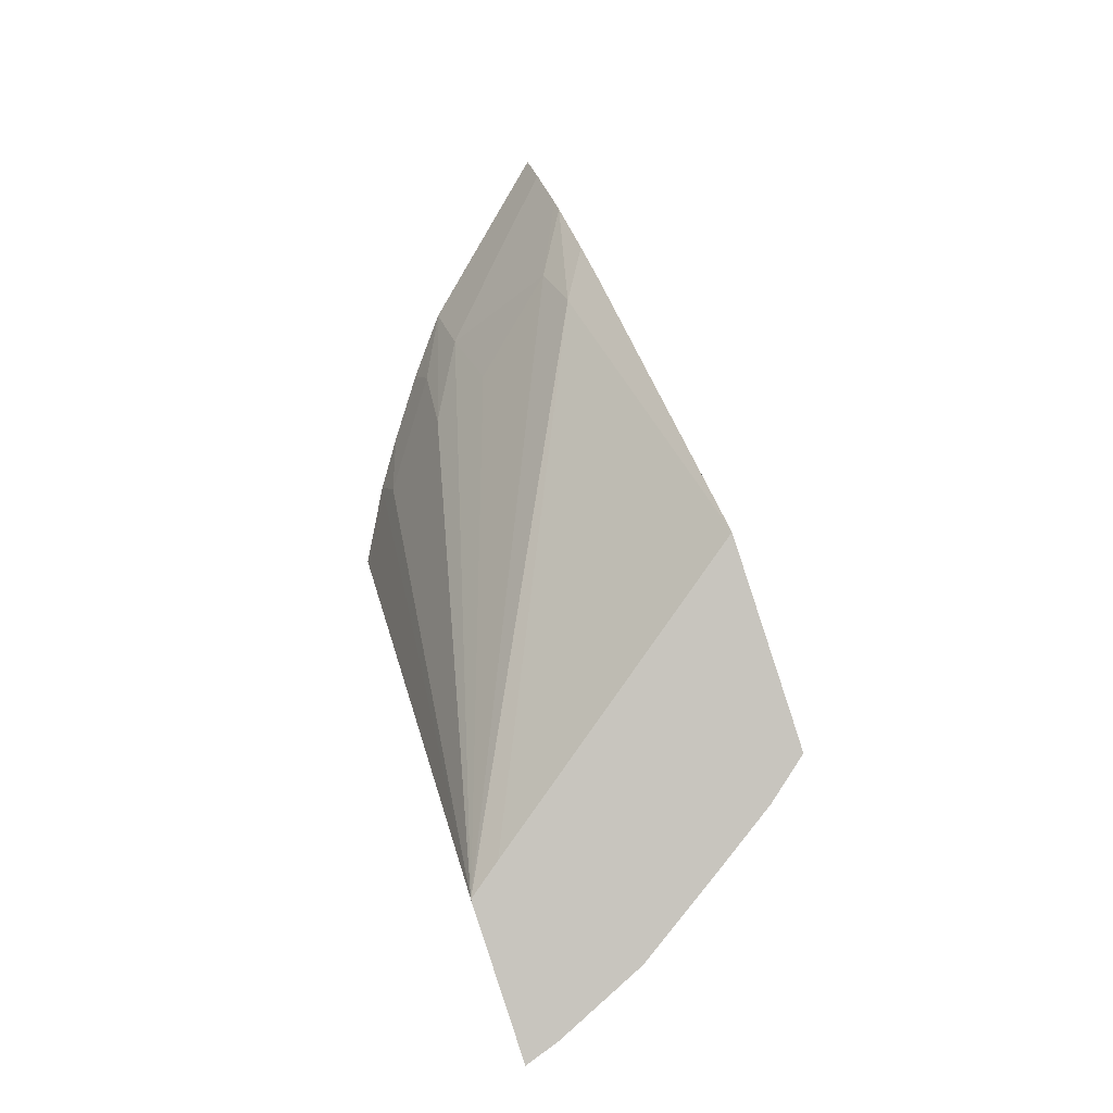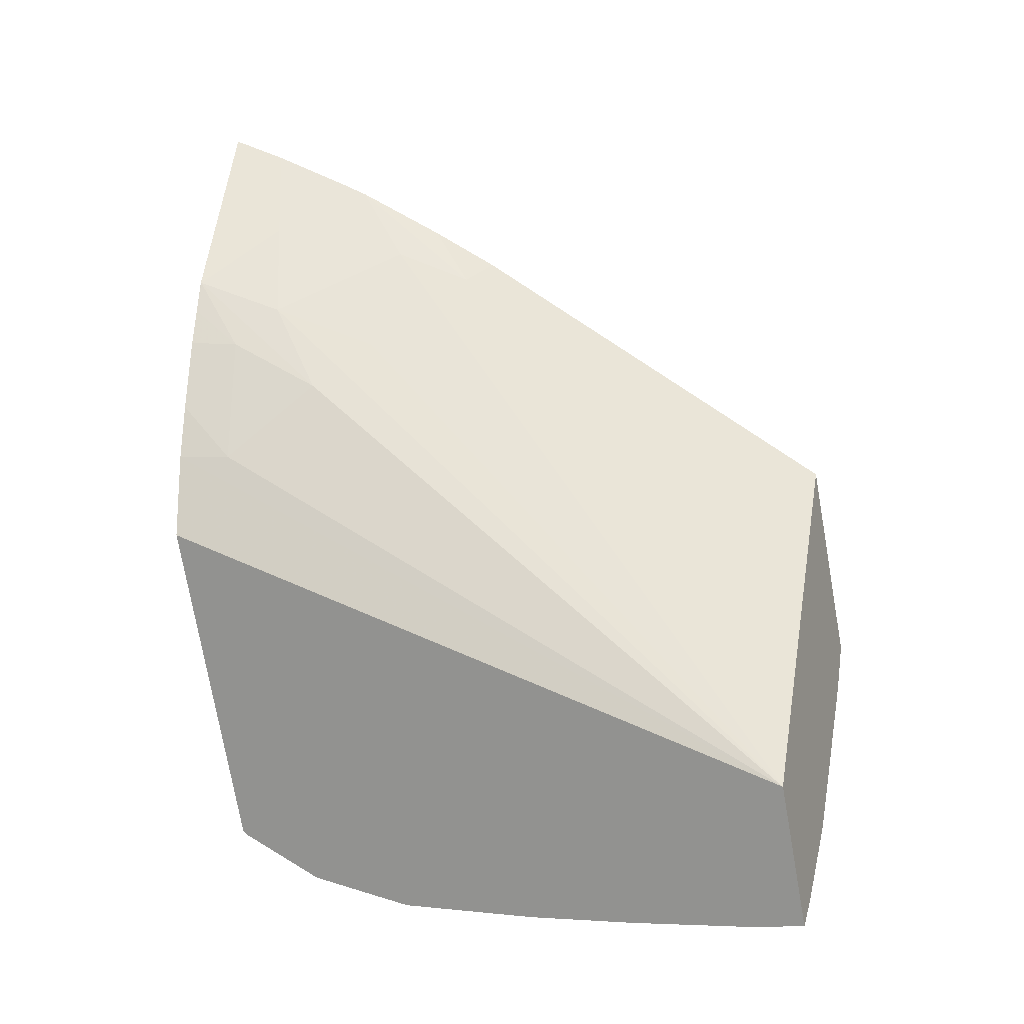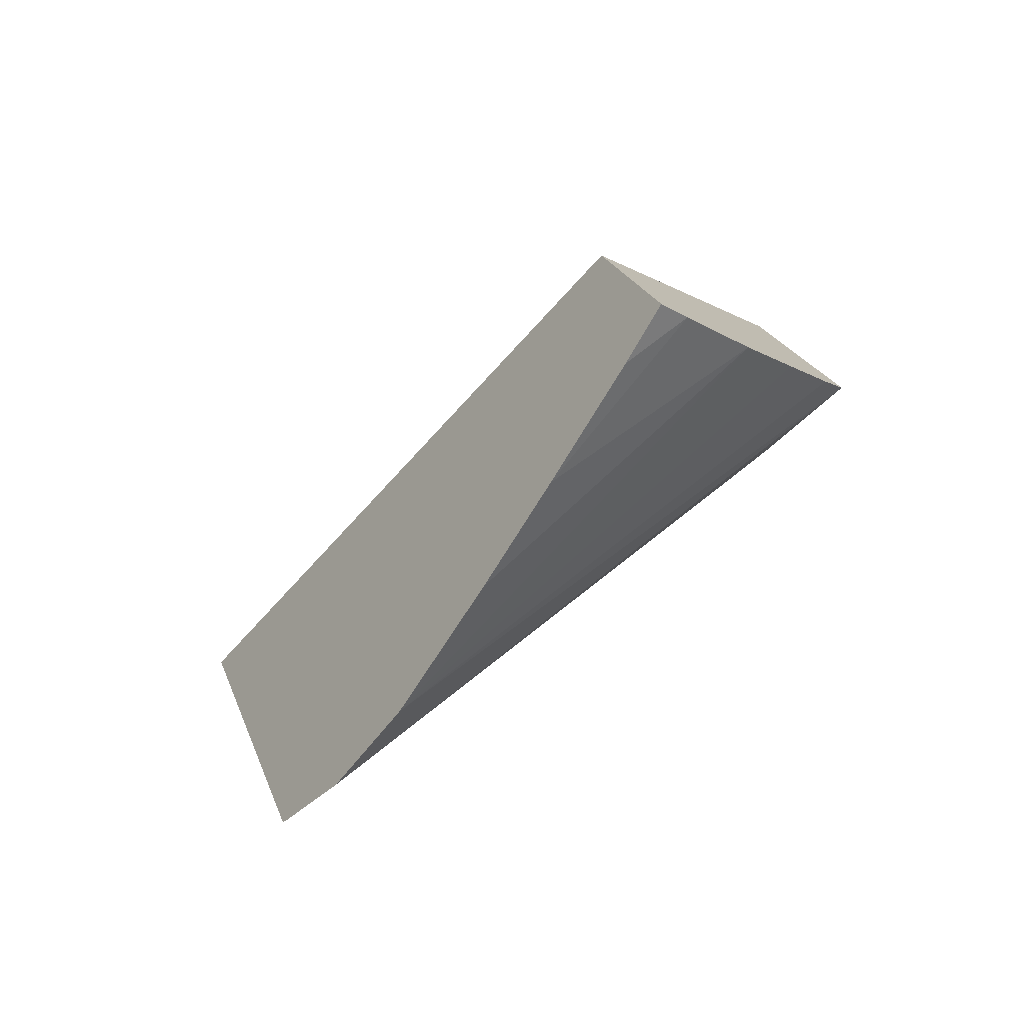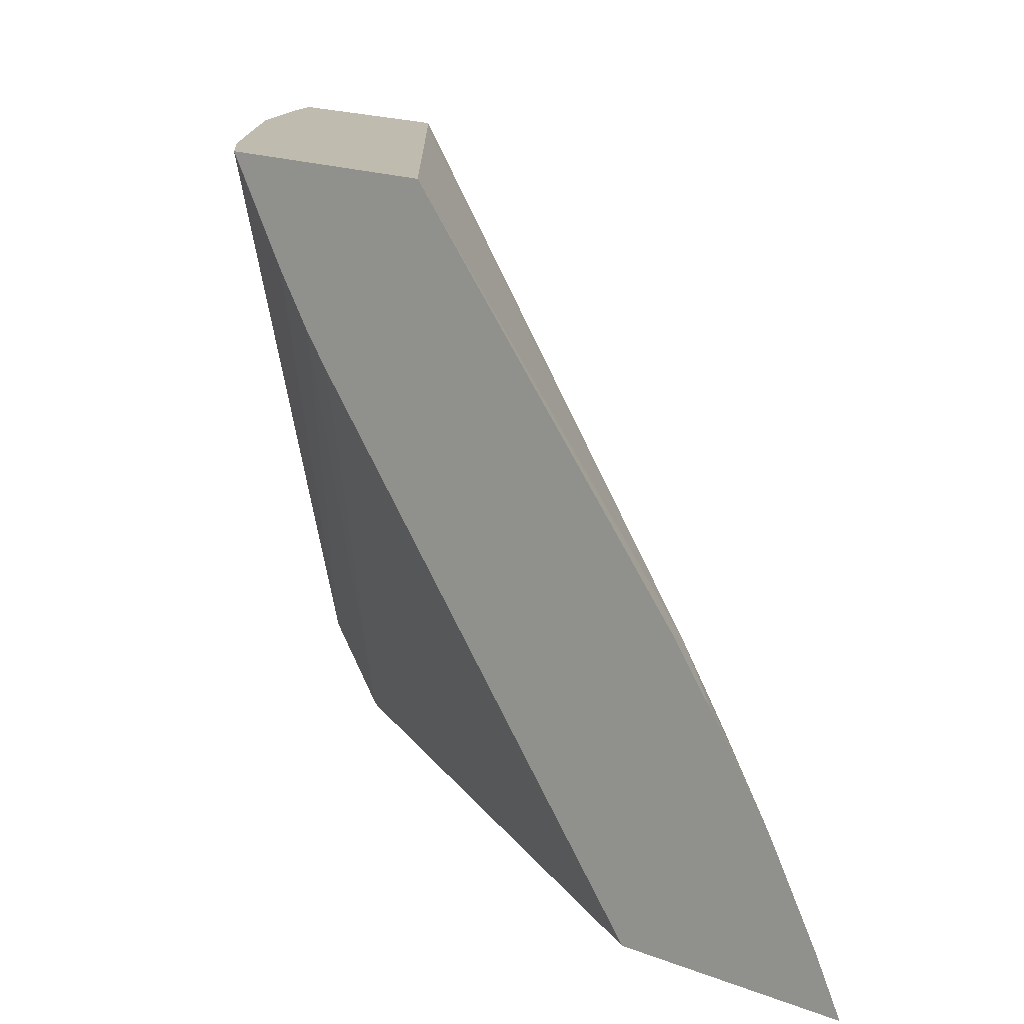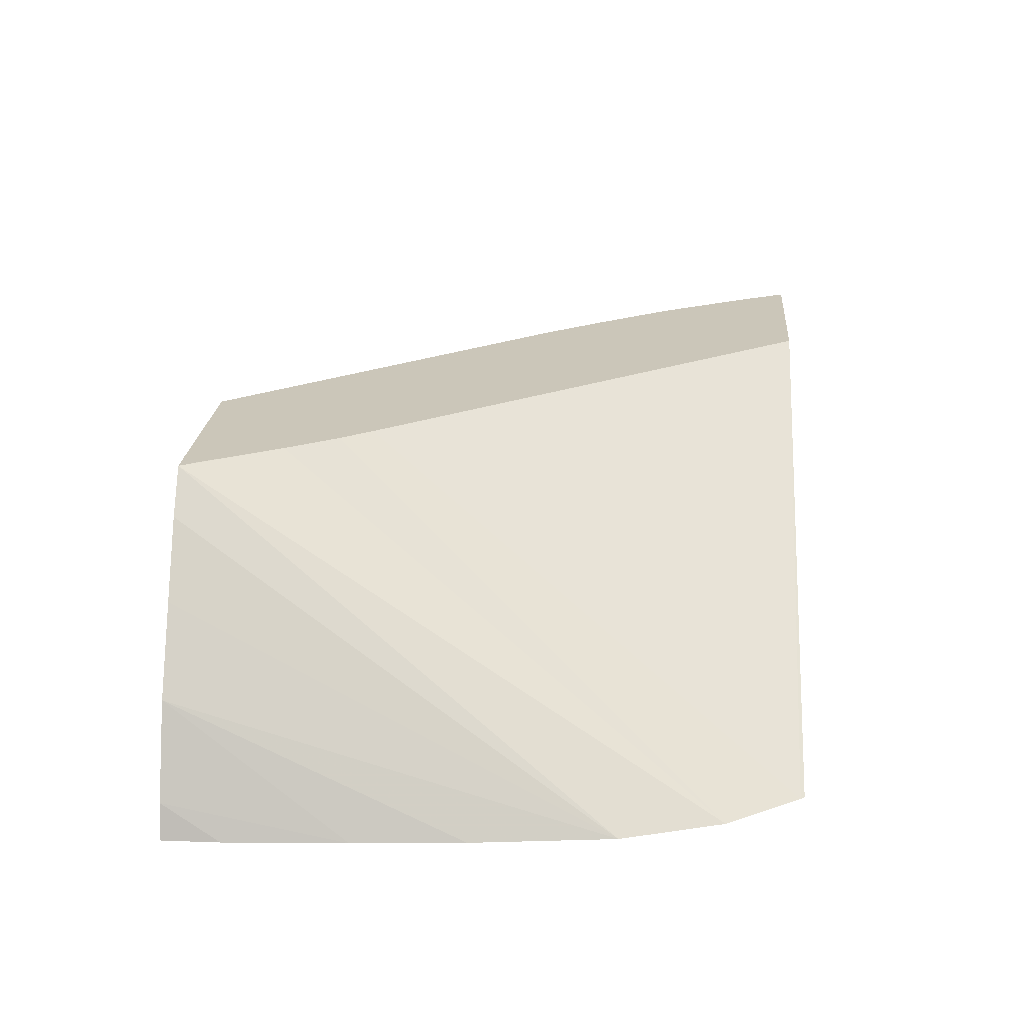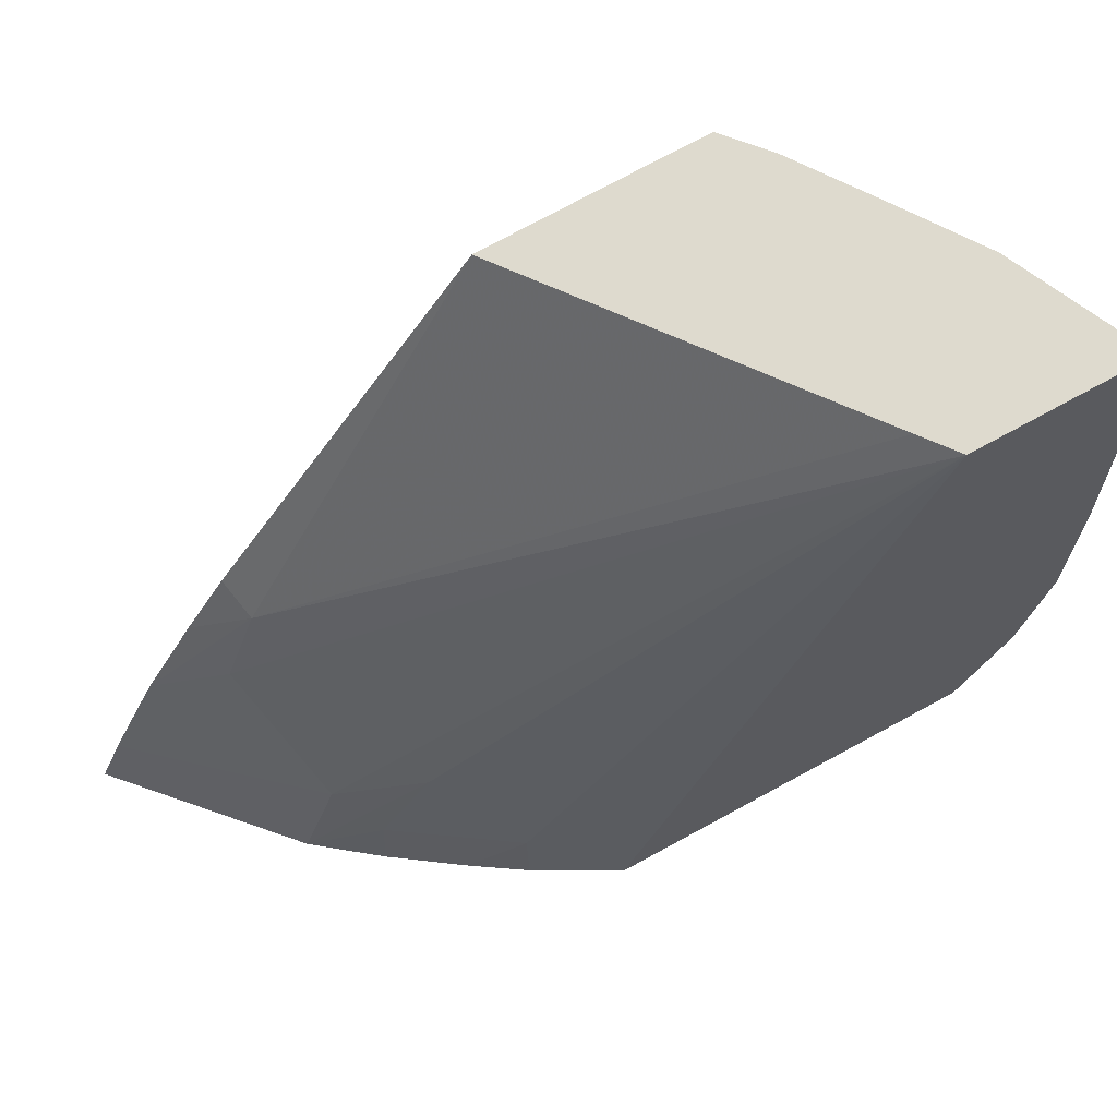
<metadata>
{"format":"obj","ext":"obj","renderer":"f3d","projection":"perspective","resolution":1024,"background":"white","views":[{"elev":3.9,"azim":175.3,"up":"+Z"},{"elev":-0.8,"azim":111.6,"up":"+Z"},{"elev":-72.5,"azim":149.0,"up":"+Z"},{"elev":12.7,"azim":-36.6,"up":"+Y"},{"elev":-51.2,"azim":-88.2,"up":"+Z"},{"elev":68.5,"azim":79.7,"up":"+Y"}]}
</metadata>
<code>
v -0.01661 0.03505 0.05755
v -0.01662 0.03508 0.05752
v -0.01583 0.03488 0.05997
v -0.01767 0.03476 0.06189
v -0.01673 0.03565 0.05719
v -0.01841 0.03818 0.05973
v -0.01846 0.03842 0.05958
v -0.01595 0.03483 0.06059
v -0.01649 0.03959 0.05813
v -0.0172 0.03465 0.06335
v -0.0168 0.03643 0.057
v -0.01853 0.03882 0.05938
v -0.01865 0.03955 0.05904
v -0.01607 0.03481 0.061
v -0.01604 0.03521 0.06059
v -0.01683 0.03967 0.05705
v -0.01666 0.03958 0.05837
v -0.01736 0.03671 0.06209
v -0.01722 0.03617 0.06231
v -0.01674 0.03613 0.06151
v -0.01655 0.03538 0.06181
v -0.01639 0.03579 0.06117
v -0.0172 0.03465 0.06335
v -0.01721 0.03474 0.06331
v -0.01683 0.03749 0.05698
v -0.01844 0.03957 0.05871
v -0.01804 0.0396 0.05823
v -0.0176 0.03963 0.05769
v -0.01863 0.03941 0.05911
v -0.01859 0.03953 0.05922
v -0.01633 0.03512 0.06151
v -0.01624 0.03477 0.06153
v -0.01684 0.03923 0.05702
v -0.01705 0.03966 0.05721
v -0.01819 0.03945 0.06047
v -0.01759 0.03685 0.06223
v -0.01749 0.03639 0.06251
v -0.01737 0.03577 0.06286
v -0.01735 0.03562 0.06293
v -0.01691 0.03521 0.06251
v -0.01643 0.03474 0.06204
v -0.01703 0.03467 0.06306
v -0.01725 0.03504 0.06319
v -0.01683 0.03832 0.05699
v -0.01634 0.03475 0.0618
v -0.01643 0.03474 0.06204
f 1 2 5
f 1 5 11
f 1 11 25
f 1 25 44
f 1 44 33
f 1 33 16
f 1 16 9
f 1 9 3
f 1 3 8
f 1 8 14
f 1 14 32
f 1 32 45
f 1 45 46
f 1 46 42
f 1 42 23
f 1 23 10
f 1 10 4
f 1 4 2
f 2 4 6
f 2 6 7
f 2 7 5
f 3 9 8
f 4 10 24
f 4 24 43
f 4 43 39
f 4 39 38
f 4 38 37
f 4 37 36
f 4 36 35
f 4 35 30
f 4 30 29
f 4 29 12
f 4 12 7
f 4 7 6
f 5 7 12
f 5 12 13
f 5 13 11
f 8 9 15
f 8 15 14
f 9 16 34
f 9 34 28
f 9 28 27
f 9 27 26
f 9 26 13
f 9 13 30
f 9 30 35
f 9 35 17
f 9 17 18
f 9 18 19
f 9 19 20
f 9 20 21
f 9 21 22
f 9 22 15
f 10 23 24
f 11 13 26
f 11 26 27
f 11 27 28
f 11 28 25
f 12 29 13
f 13 29 30
f 14 31 32
f 14 15 31
f 15 22 31
f 16 33 34
f 17 35 18
f 18 35 36
f 18 36 37
f 18 37 38
f 18 38 19
f 19 21 20
f 19 38 39
f 19 39 40
f 19 40 21
f 21 40 41
f 21 41 22
f 22 41 31
f 23 42 24
f 24 42 40
f 24 40 43
f 25 28 44
f 28 34 44
f 31 41 45
f 31 45 32
f 33 44 34
f 39 43 40
f 40 42 41
f 41 46 45
f 41 42 46

</code>
